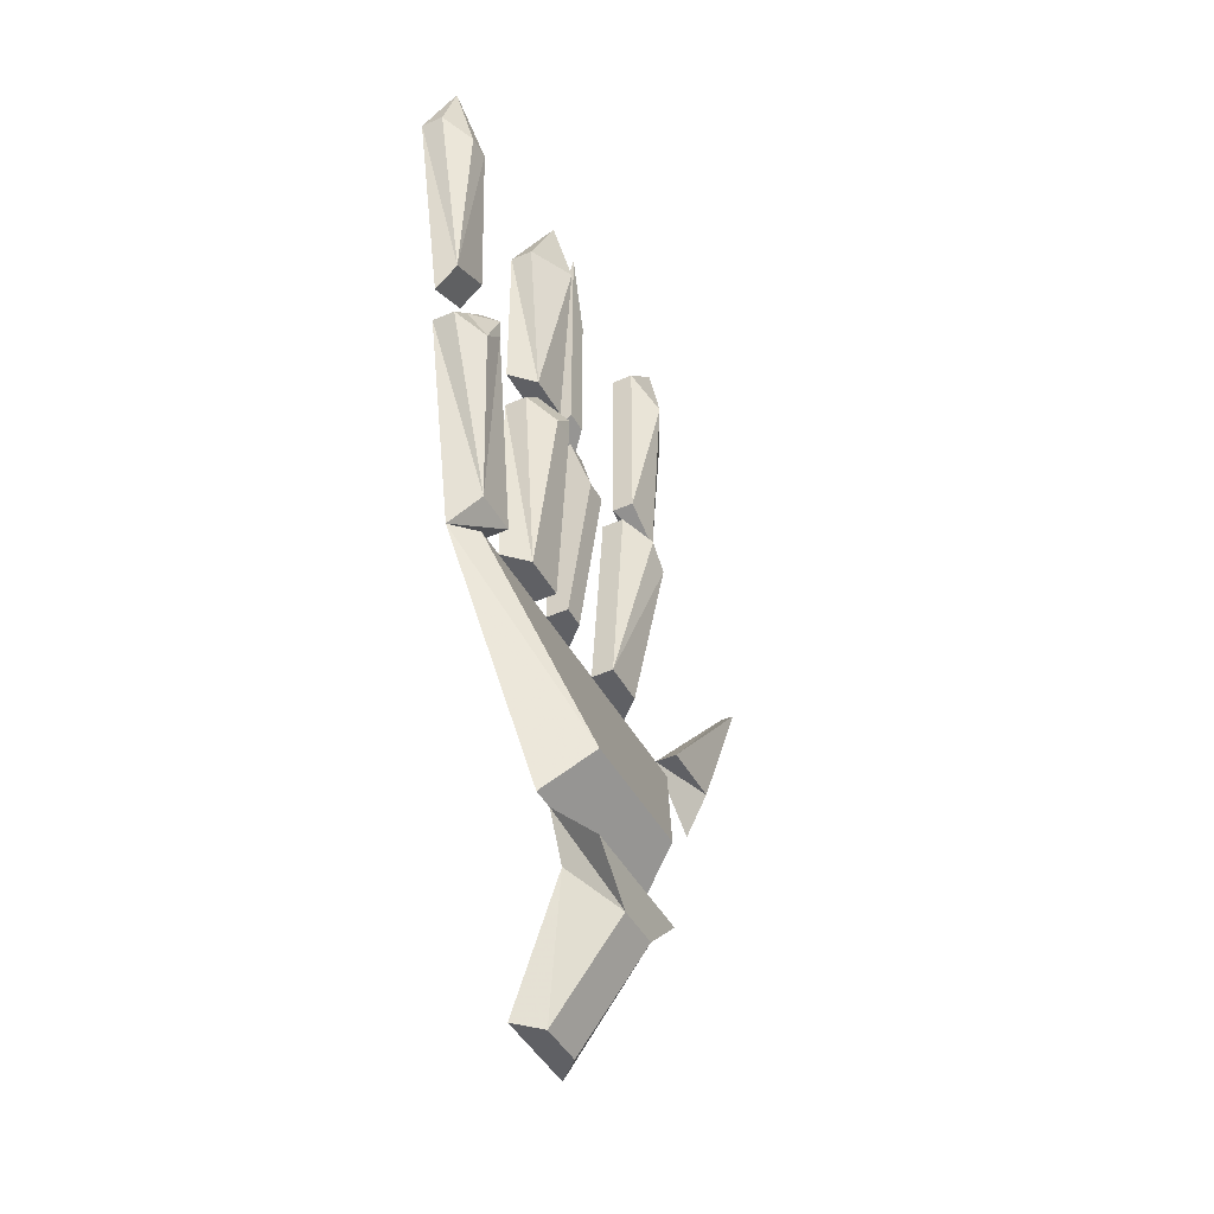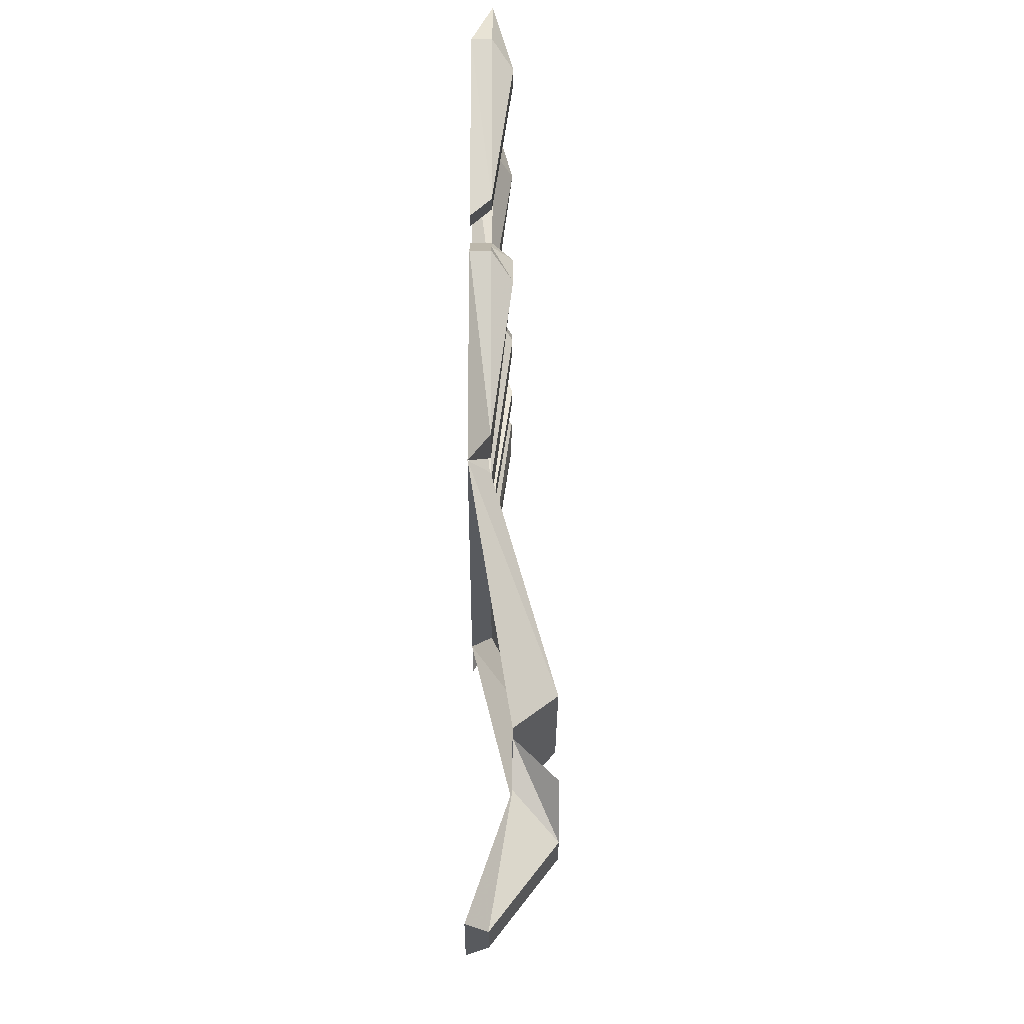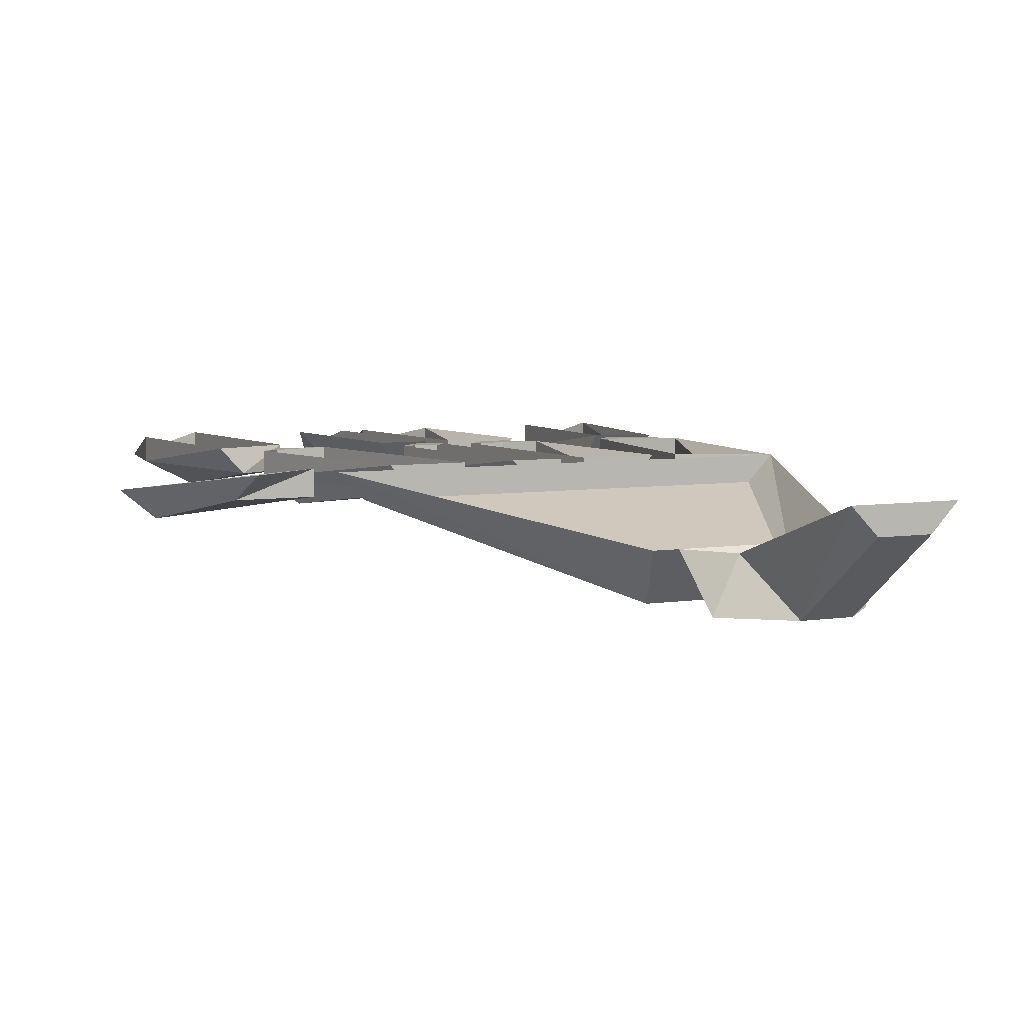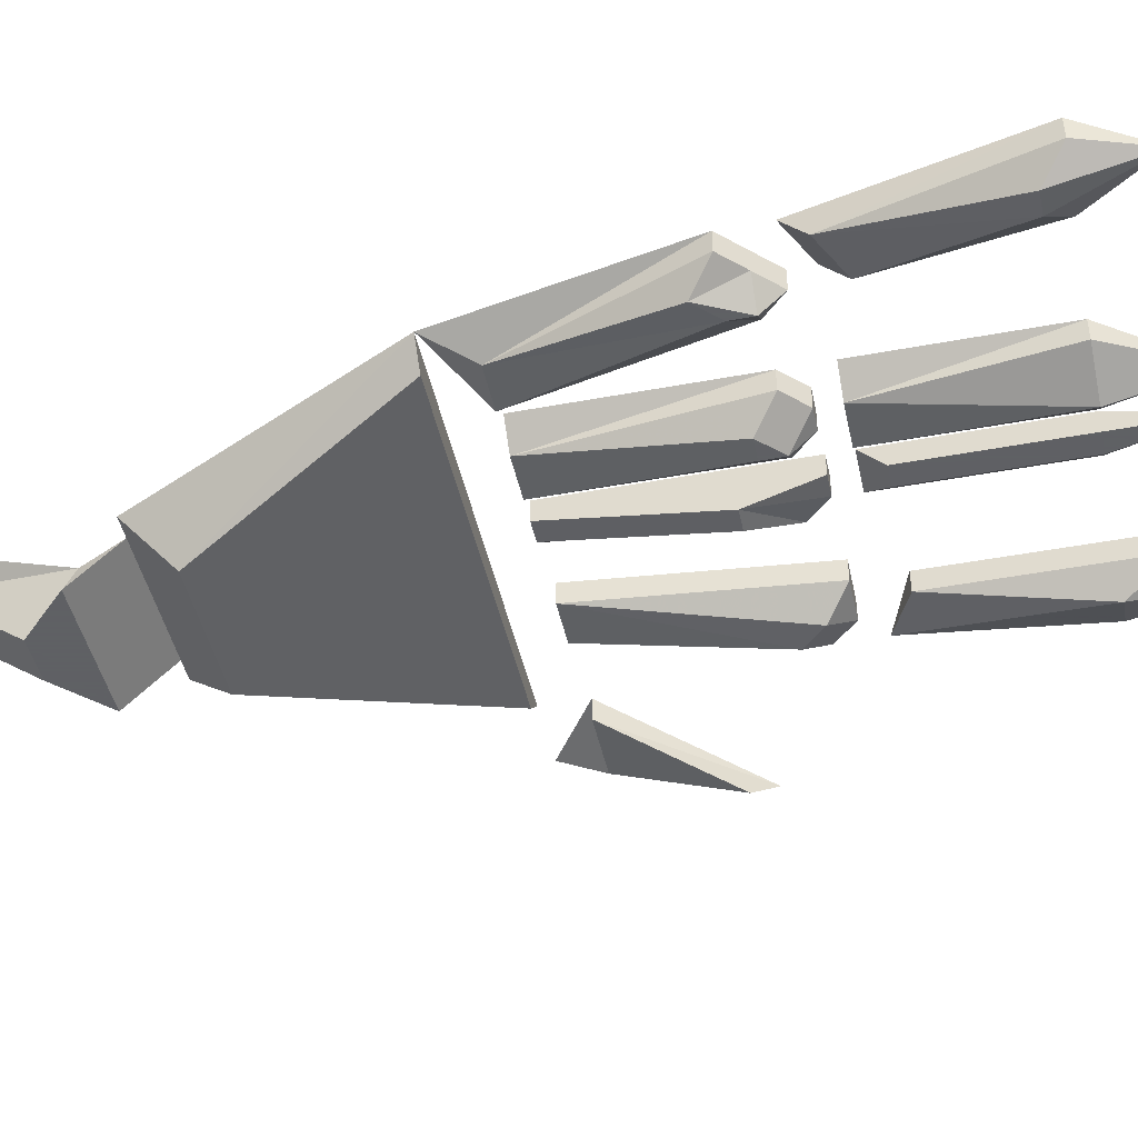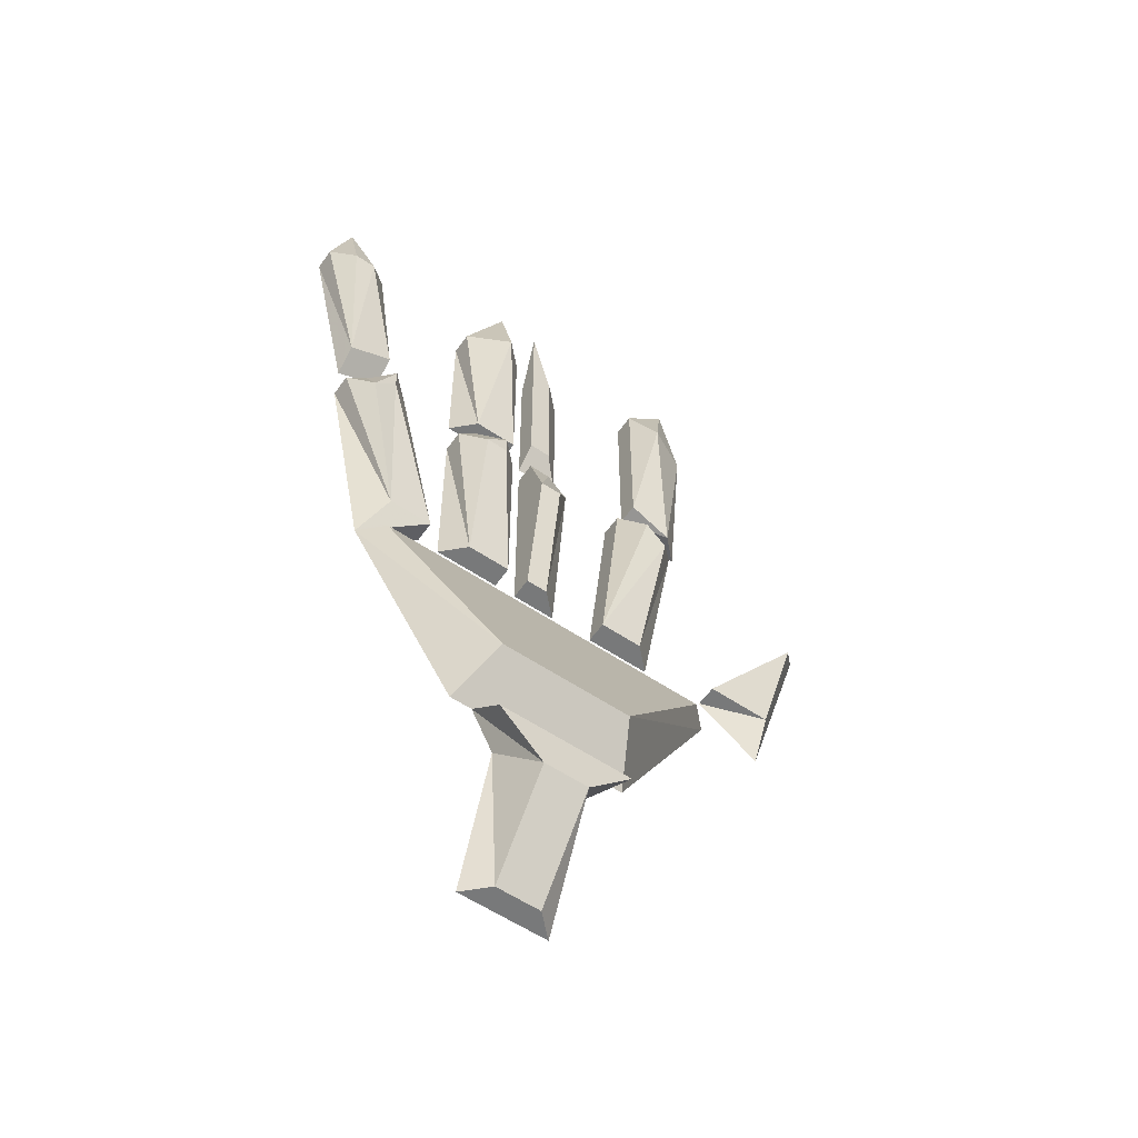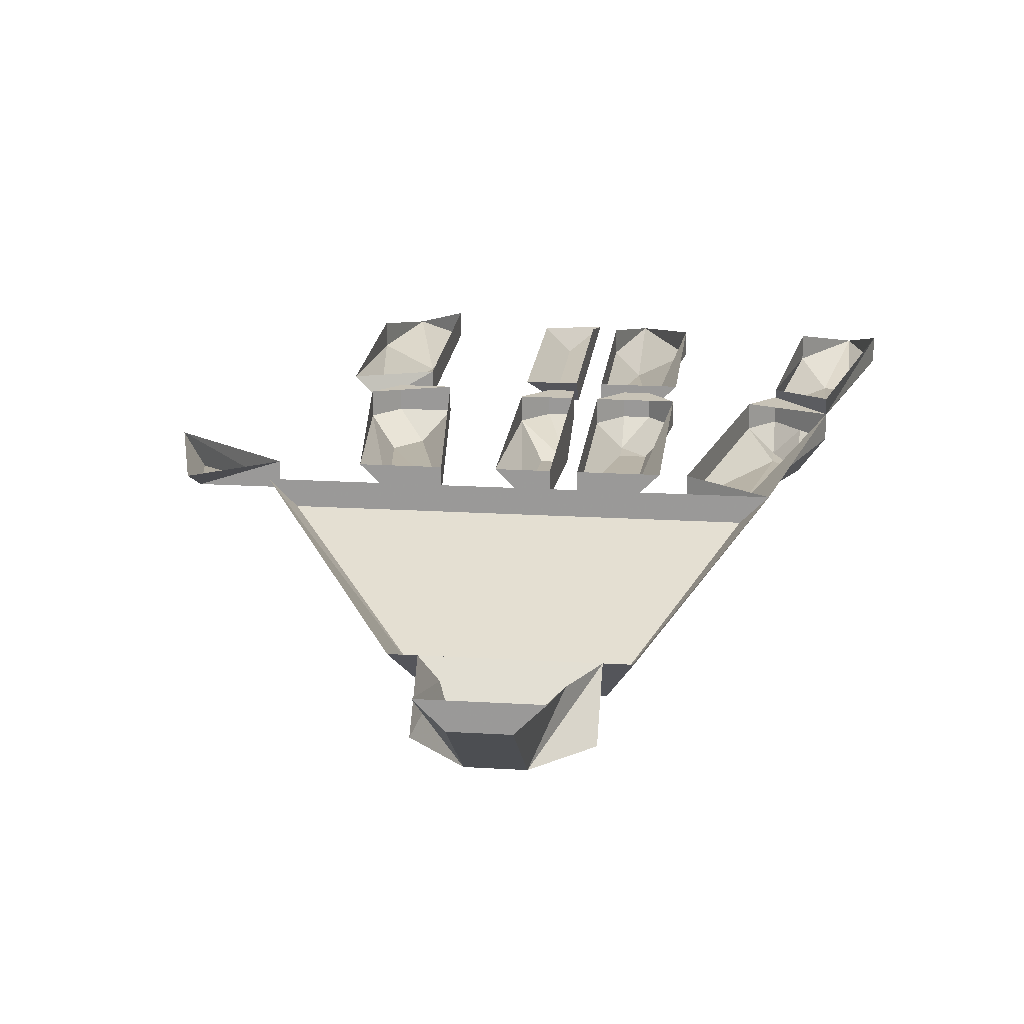
<metadata>
{"format":"obj","ext":"obj","renderer":"f3d","projection":"perspective","resolution":1024,"background":"white","views":[{"elev":-44.6,"azim":-62.9,"up":"+Z"},{"elev":-30.6,"azim":-90.3,"up":"+Z"},{"elev":5.3,"azim":151.3,"up":"+Y"},{"elev":-45.3,"azim":-77.8,"up":"+Y"},{"elev":-57.7,"azim":-34.9,"up":"+Z"},{"elev":19.7,"azim":-173.6,"up":"+Y"}]}
</metadata>
<code>
v 0.04688 -0.007812 0.1328
v 0.05469 -0.007812 0.125
v 0.03125 -0.007812 0.1328
v 0.03125 -0.01562 0.1328
v 0.04688 -0.01562 0.1328
v 0.05469 -0.01562 0.125
v 0.04688 -0.007812 0.05469
v 0.03906 -0.01562 0.05469
v 0.02344 -0.007812 0.05469
v 0.02344 -0.01562 0.05469
v 0.03906 -0.02344 0.125
v 0.04688 -0.02344 0.1172
v -0.007812 -0.007812 0.1328
v 0 -0.007812 0.1328
v 0.007812 -0.007812 0.125
v -0.007812 -0.007812 0.125
v -0.007812 -0.01562 0.125
v -0.007812 -0.01562 0.1328
v 0 -0.01562 0.1328
v 0.007812 -0.01562 0.125
v 0.007812 -0.007812 0.05469
v 0 -0.01562 0.05469
v -0.007812 -0.007812 0.05469
v -0.007812 -0.01562 0.05469
v -0.007812 -0.02344 0.1094
v 0 -0.02344 0.1094
v -0.03125 -0.007812 0.1328
v -0.02344 -0.007812 0.1328
v -0.01562 -0.007812 0.125
v -0.03906 -0.007812 0.125
v -0.03906 -0.01562 0.125
v -0.03125 -0.01562 0.1328
v -0.02344 -0.01562 0.1328
v -0.01562 -0.01562 0.125
v -0.01562 -0.007812 0.05469
v -0.01562 -0.01562 0.05469
v -0.03906 -0.007812 0.05469
v -0.03125 -0.01562 0.05469
v -0.03125 -0.02344 0.1172
v -0.02344 -0.02344 0.125
v -0.02344 -0.02344 0.1172
v -0.07812 -0.007812 0.125
v -0.07031 -0.007812 0.1328
v -0.0625 -0.007812 0.125
v -0.08594 -0.007812 0.1172
v -0.08594 -0.01562 0.1172
v -0.07812 -0.01562 0.125
v -0.07031 -0.01562 0.1328
v -0.0625 -0.01562 0.125
v -0.04688 -0.007812 0.05469
v -0.04688 -0.01562 0.05469
v -0.07031 -0.007812 0.03906
v -0.0625 -0.01562 0.05469
v -0.07812 -0.02344 0.1094
v -0.07031 -0.02344 0.125
v -0.07031 -0.02344 0.1172
v -0.03125 -0.03906 -0.03125
v -0.03906 -0.02344 -0.04688
v 0.01562 -0.03906 -0.03125
v 0.0625 -0.01562 0.03906
v -0.0625 -0.01562 0.03906
v 0.07031 -0.007812 0.03906
v 0.02344 -0.02344 -0.04688
v -0.01562 -0.01562 -0.1094
v -0.01562 -0.03906 -0.07812
v -0.02344 -0.02344 -0.0625
v -0.02344 -0.007812 -0.1094
v 0 -0.01562 -0.1094
v 0 -0.03906 -0.07812
v 0.007812 -0.007812 -0.1094
v 0.007812 -0.02344 -0.0625
v 0.01562 -0.03906 -0.0625
v -0.03125 -0.03906 -0.0625
v -0.03125 -0.02344 -0.04688
v 0.01562 -0.02344 -0.04688
v 0.03906 -0.01562 0.1484
v 0.03906 -0.01562 0.2188
v 0.03906 -0.007812 0.2188
v 0.03906 -0.007812 0.1484
v 0.05469 -0.01562 0.1406
v 0.04688 -0.02344 0.2031
v 0.05469 -0.01562 0.2344
v 0.0625 -0.007812 0.1406
v 0.0625 -0.01562 0.2031
v 0.0625 -0.007812 0.2031
v -0.007812 -0.01562 0.1484
v -0.007812 -0.01562 0.2031
v -0.007812 -0.007812 0.2031
v -0.007812 -0.007812 0.1406
v 0 -0.01562 0.1484
v 0 -0.01562 0.2031
v -0.007812 -0.01562 0.2344
v 0.007812 -0.007812 0.1406
v 0.007812 -0.007812 0.2031
v -0.03125 -0.01562 0.1406
v -0.03906 -0.01562 0.2031
v -0.03906 -0.007812 0.2031
v -0.03906 -0.007812 0.1406
v -0.01562 -0.01562 0.1406
v -0.02344 -0.02344 0.2031
v -0.02344 -0.01562 0.2344
v -0.01562 -0.007812 0.1406
v -0.01562 -0.01562 0.2031
v -0.01562 -0.007812 0.2031
v -0.08594 -0.01562 0.1406
v -0.1016 -0.01562 0.2031
v -0.1016 -0.007812 0.2031
v -0.08594 -0.007812 0.1328
v -0.07031 -0.01562 0.1484
v -0.08594 -0.02344 0.1953
v -0.09375 -0.02344 0.1953
v -0.09375 -0.01562 0.2266
v -0.07031 -0.007812 0.1406
v -0.07812 -0.01562 0.2031
v -0.07812 -0.007812 0.2031
v 0.07031 -0.01562 0.05469
v 0.1094 -0.01562 0.1016
v 0.07031 -0.007812 0.05469
v 0.09375 -0.01562 0.05469
v 0.1016 -0.02344 0.09375
v 0.09375 -0.007812 0.03906
f 1 2 3
f 1 3 4
f 1 4 5
f 1 5 2
f 2 5 6
f 2 6 7
f 7 6 8
f 7 8 9
f 9 8 10
f 9 10 3
f 3 10 4
f 4 10 11
f 4 11 5
f 5 11 6
f 6 11 12
f 6 12 8
f 8 12 10
f 10 12 11
f 13 14 15
f 13 15 16
f 13 16 17
f 13 17 18
f 13 18 14
f 14 18 19
f 14 19 15
f 15 19 20
f 15 20 21
f 21 20 22
f 21 22 23
f 23 22 24
f 23 24 16
f 16 24 17
f 17 24 25
f 17 25 18
f 18 25 19
f 19 25 20
f 20 25 26
f 20 26 22
f 22 26 24
f 24 26 25
f 27 28 29
f 27 29 30
f 27 30 31
f 27 31 32
f 27 32 28
f 28 32 33
f 28 33 29
f 29 33 34
f 29 34 35
f 35 34 36
f 35 36 37
f 37 36 38
f 37 38 30
f 30 38 31
f 31 38 39
f 31 39 32
f 32 39 40
f 32 40 33
f 33 40 34
f 34 40 41
f 34 41 36
f 36 41 38
f 38 41 39
f 39 41 40
f 42 43 44
f 42 44 45
f 42 45 46
f 42 46 47
f 42 47 43
f 43 47 48
f 43 48 44
f 44 48 49
f 44 49 50
f 50 49 51
f 50 51 52
f 52 51 53
f 52 53 45
f 45 53 46
f 46 53 54
f 46 54 47
f 47 54 55
f 47 55 48
f 48 55 49
f 49 55 56
f 49 56 51
f 51 56 53
f 53 56 54
f 54 56 55
f 57 52 58
f 57 58 59
f 57 59 60
f 57 60 61
f 57 61 52
f 52 61 62
f 62 61 60
f 62 60 59
f 62 59 63
f 63 59 58
f 64 65 66
f 64 66 67
f 64 67 68
f 64 68 69
f 64 69 65
f 64 65 69
f 68 67 70
f 68 70 69
f 69 70 71
f 69 71 72
f 69 72 65
f 65 72 73
f 65 73 74
f 65 74 66
f 72 71 75
f 72 75 73
f 73 75 74
f 76 77 78
f 76 78 79
f 76 79 80
f 76 80 81
f 76 81 77
f 77 81 82
f 77 82 78
f 80 79 83
f 80 83 84
f 80 84 81
f 81 84 82
f 82 84 85
f 85 84 83
f 86 87 88
f 86 88 89
f 86 89 90
f 86 90 91
f 86 91 87
f 87 91 92
f 87 92 88
f 90 89 93
f 90 93 91
f 91 93 94
f 91 94 92
f 95 96 97
f 95 97 98
f 95 98 99
f 95 99 100
f 95 100 96
f 96 100 101
f 96 101 97
f 99 98 102
f 99 102 103
f 99 103 100
f 100 103 101
f 101 103 104
f 104 103 102
f 105 106 107
f 105 107 108
f 105 108 109
f 105 109 110
f 105 110 111
f 105 111 106
f 106 111 112
f 106 112 107
f 109 108 113
f 109 113 114
f 109 114 110
f 110 114 112
f 110 112 111
f 114 113 115
f 114 115 112
f 116 117 118
f 116 118 119
f 116 119 120
f 116 120 117
f 117 120 119
f 117 119 121
f 121 119 118

</code>
